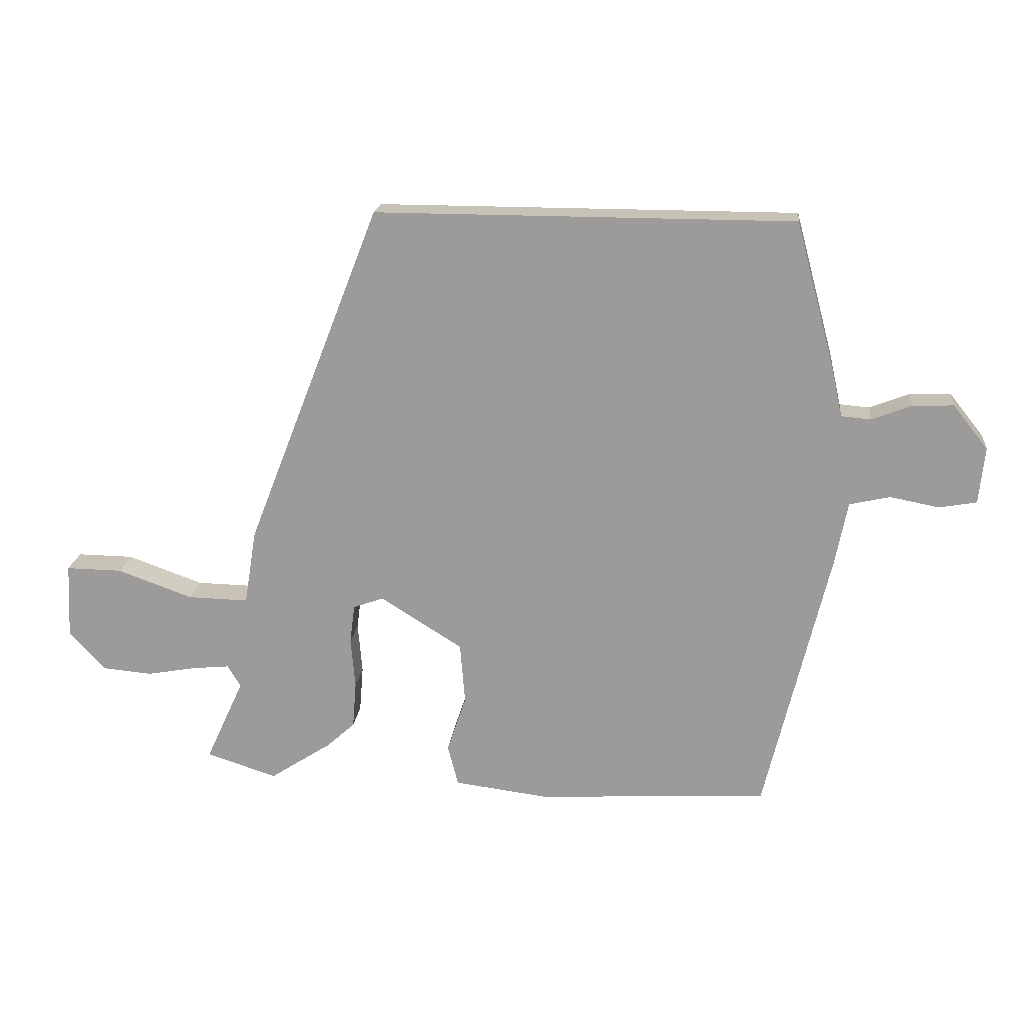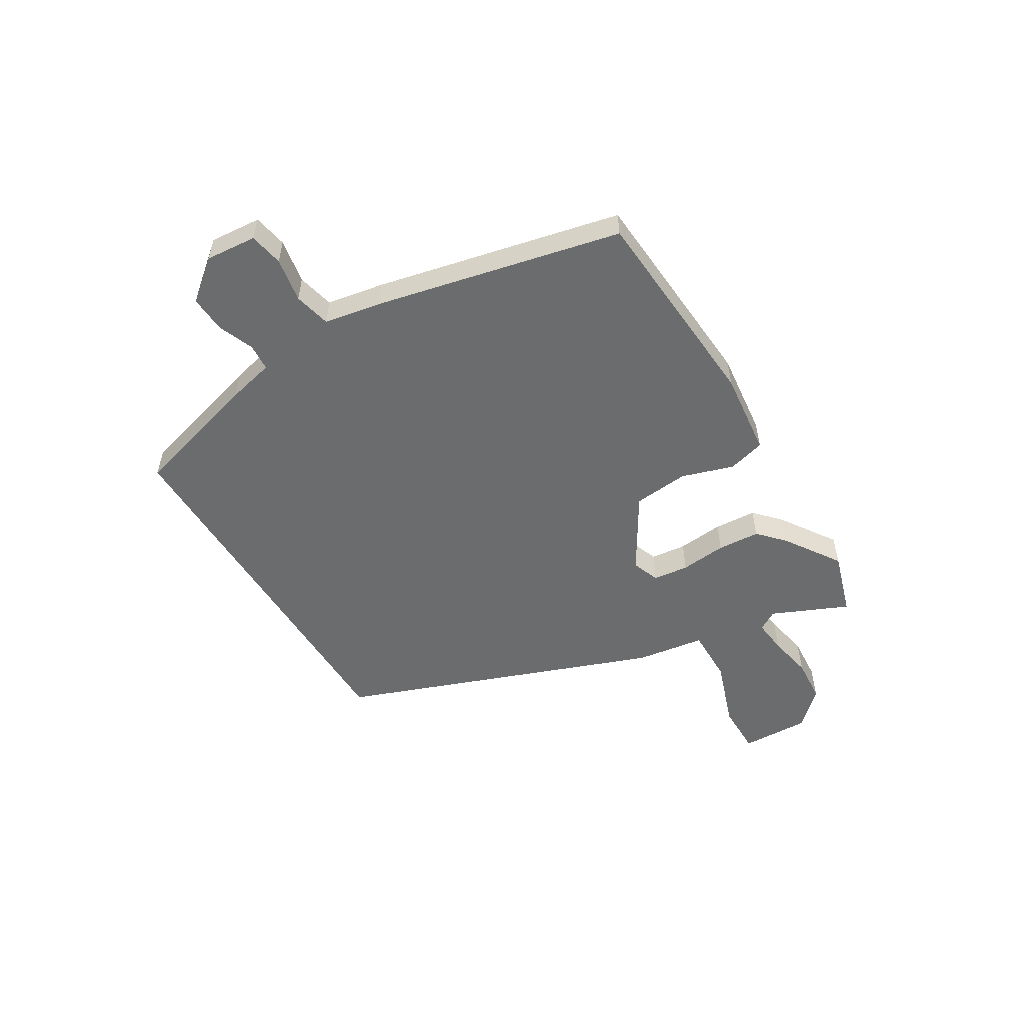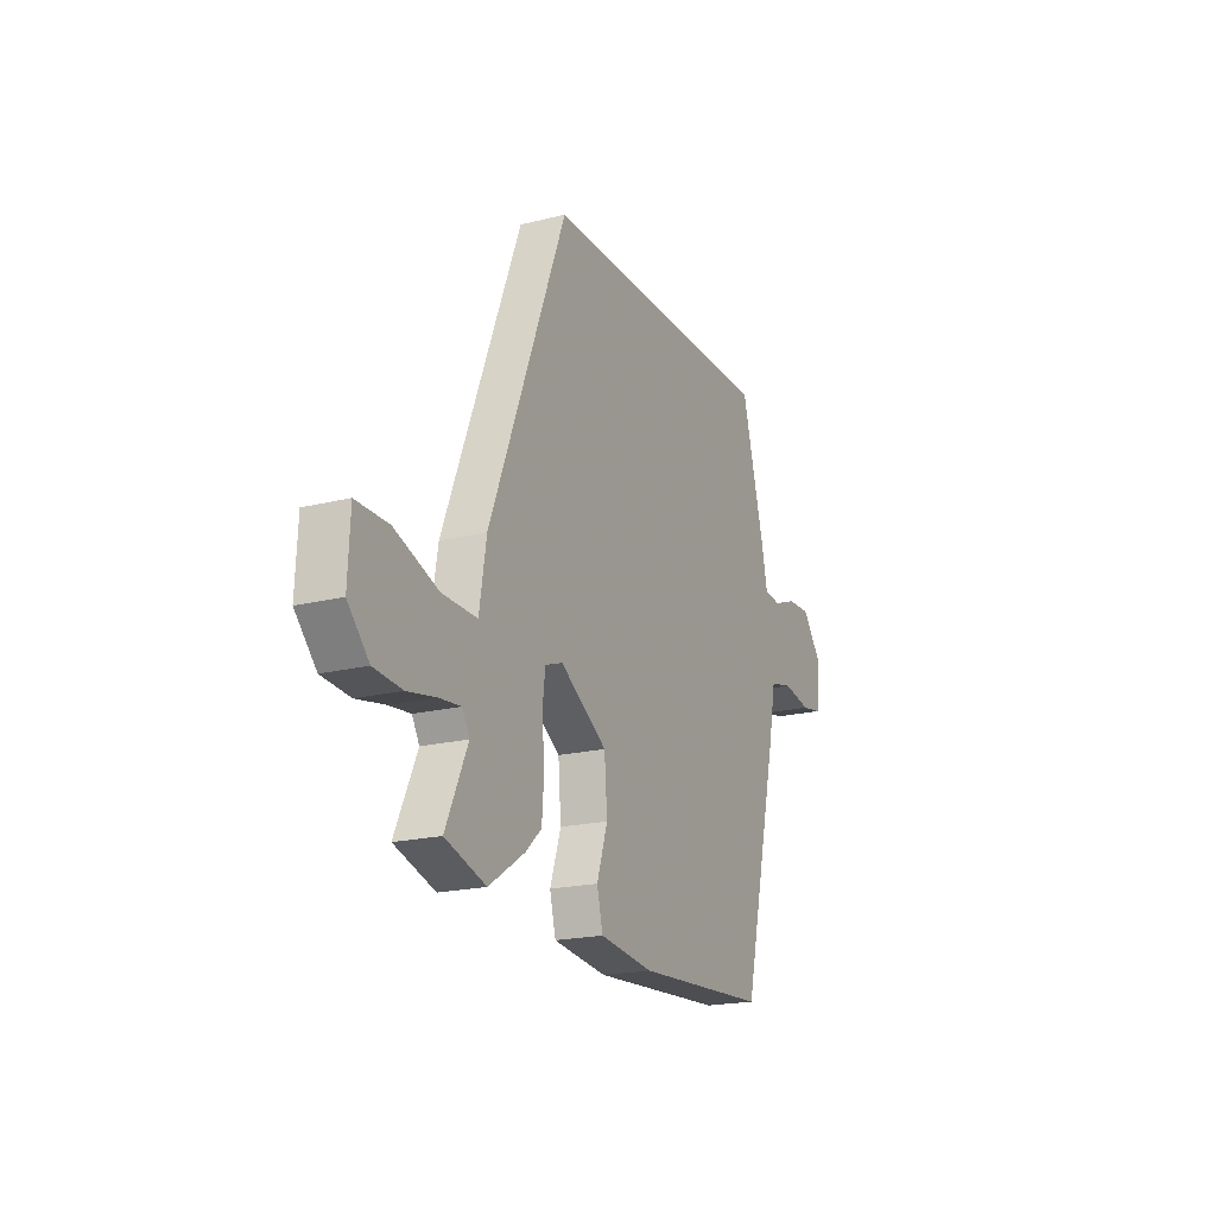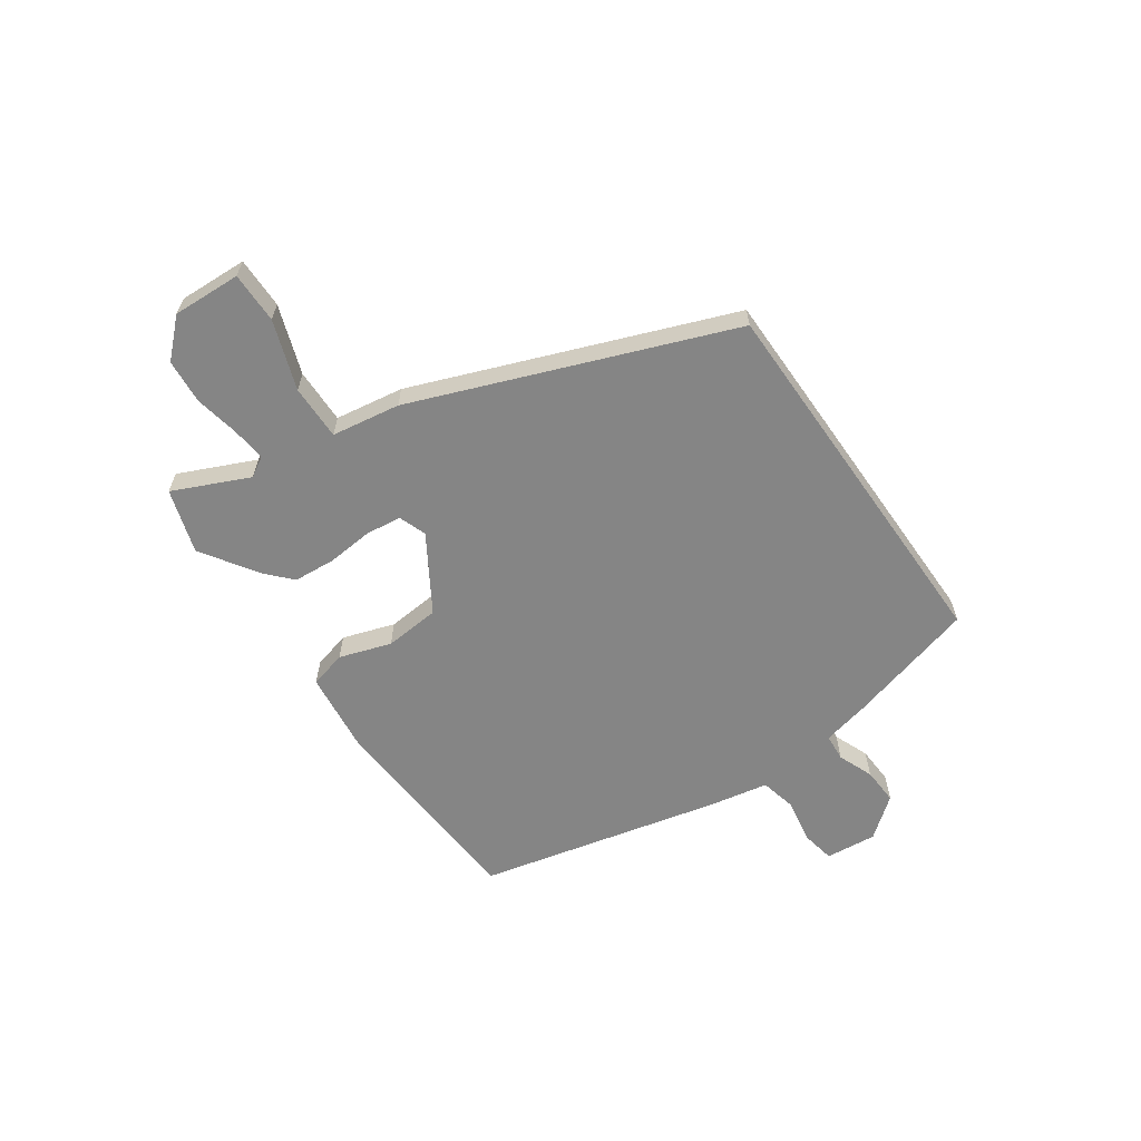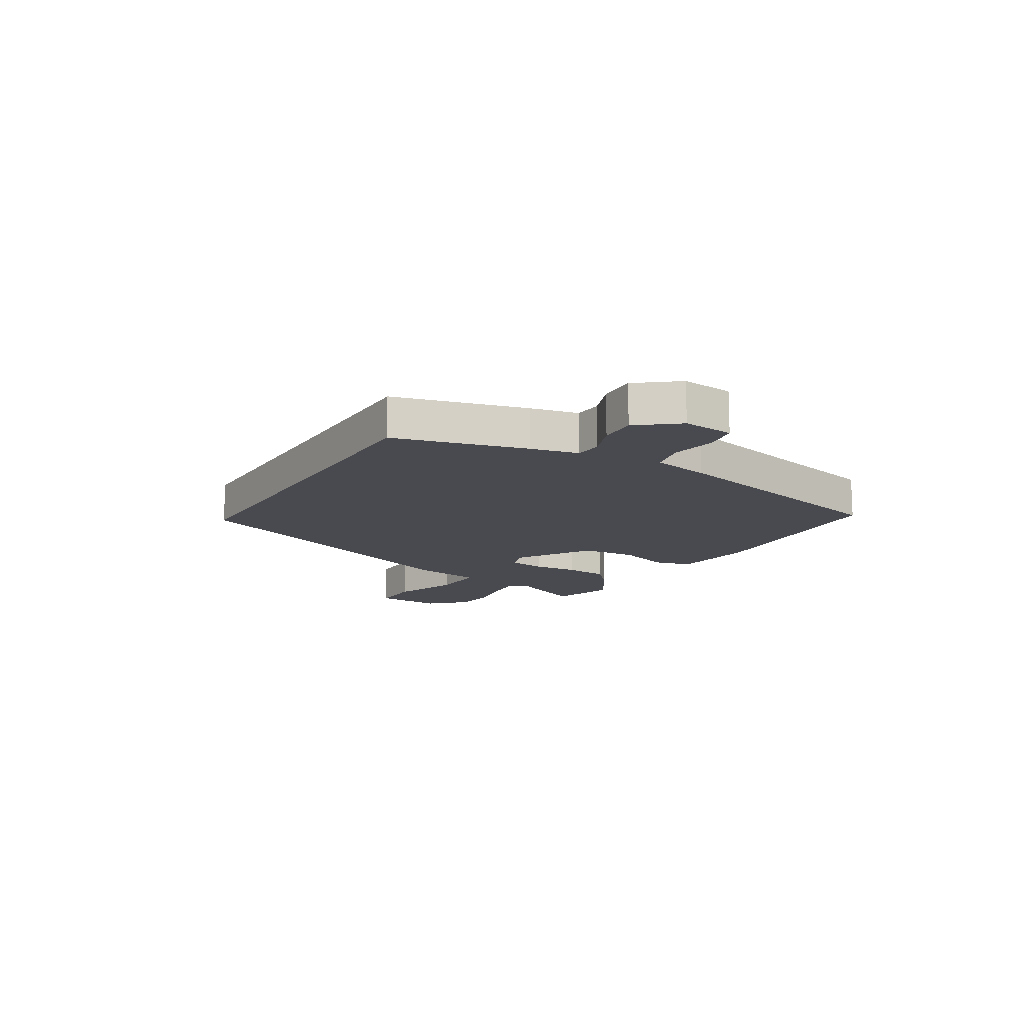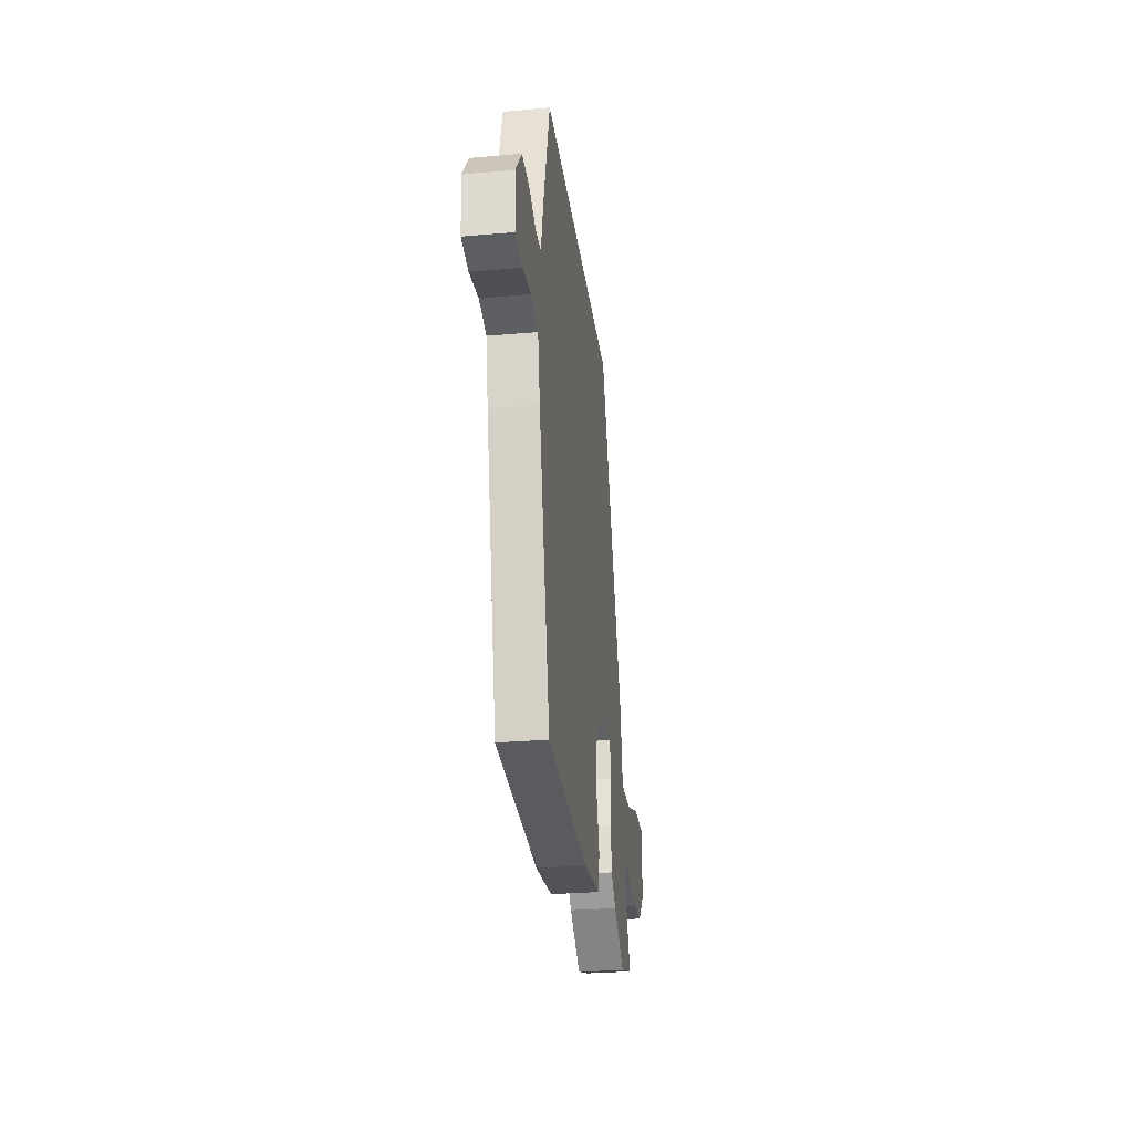
<metadata>
{"format":"obj","ext":"obj","renderer":"f3d","projection":"perspective","resolution":1024,"background":"white","views":[{"elev":19.1,"azim":6.3,"up":"+Z"},{"elev":-53.6,"azim":121.8,"up":"+Y"},{"elev":-19.6,"azim":-65.1,"up":"+Z"},{"elev":-61.7,"azim":-54.9,"up":"+Y"},{"elev":-13.5,"azim":58.8,"up":"+Y"},{"elev":-28.9,"azim":97.4,"up":"+Z"}]}
</metadata>
<code>
v -0.236 0.07 0.5
v 0.447 0.07 0.5
v 0.51 0.07 0.266
v 0.529 0.07 0.181
v 0.578 0.07 0.177
v 0.642 0.07 0.202
v 0.709 0.07 0.205
v 0.766 0.07 0.133
v 0.757 0.07 0.041
v 0.696 0.07 0.03
v 0.616 0.07 0.045
v 0.55 0.07 0.03
v 0.53 0.07 -0.073
v 0.425 0.07 -0.512
v 0.046 0.07 -0.534
v -0.107 0.07 -0.515
v -0.124 0.07 -0.448
v -0.093 0.07 -0.355
v -0.101 0.07 -0.255
v -0.235 0.07 -0.171
v -0.285 0.07 -0.189
v -0.293 0.07 -0.253
v -0.286 0.07 -0.336
v -0.292 0.07 -0.412
v -0.338 0.07 -0.454
v -0.439 0.07 -0.52
v -0.554 0.07 -0.483
v -0.492 0.07 -0.347
v -0.513 0.07 -0.311
v -0.574 0.07 -0.317
v -0.655 0.07 -0.332
v -0.735 0.07 -0.325
v -0.795 0.07 -0.261
v -0.789 0.07 -0.138
v -0.697 0.07 -0.139
v -0.574 0.07 -0.183
v -0.475 0.07 -0.185
v -0.455 0.07 -0.062
v -0.236 0 0.5
v 0.447 0 0.5
v 0.51 0 0.266
v 0.529 0 0.181
v 0.578 0 0.177
v 0.642 0 0.202
v 0.709 0 0.205
v 0.766 0 0.133
v 0.757 0 0.041
v 0.696 0 0.03
v 0.616 0 0.045
v 0.55 0 0.03
v 0.53 0 -0.073
v 0.425 0 -0.512
v 0.046 0 -0.534
v -0.107 0 -0.515
v -0.124 0 -0.448
v -0.093 0 -0.355
v -0.101 0 -0.255
v -0.235 0 -0.171
v -0.285 0 -0.189
v -0.293 0 -0.253
v -0.286 0 -0.336
v -0.292 0 -0.412
v -0.338 0 -0.454
v -0.439 0 -0.52
v -0.554 0 -0.483
v -0.492 0 -0.347
v -0.513 0 -0.311
v -0.574 0 -0.317
v -0.655 0 -0.332
v -0.735 0 -0.325
v -0.795 0 -0.261
v -0.789 0 -0.138
v -0.697 0 -0.139
v -0.574 0 -0.183
v -0.475 0 -0.185
v -0.455 0 -0.062
f 2 3 4
f 1 2 4
f 38 1 4
f 37 38 4
f 34 35 36
f 33 34 36
f 32 33 36
f 31 32 36
f 30 31 36
f 29 30 36 37
f 28 29 37
f 26 27 28
f 25 26 28
f 24 25 28
f 23 24 28
f 22 23 28
f 21 22 28 37
f 37 4 5
f 21 37 5
f 20 21 5
f 16 17 18
f 15 16 18
f 14 15 18
f 13 14 18
f 12 13 18
f 12 18 19
f 9 10 11
f 8 9 11
f 7 8 11
f 6 7 11
f 5 6 11
f 5 11 12
f 5 12 19 20
f 42 41 40
f 42 40 39
f 42 39 76
f 42 76 75
f 74 73 72
f 74 72 71
f 74 71 70
f 74 70 69
f 74 69 68
f 75 74 68 67
f 75 67 66
f 66 65 64
f 66 64 63
f 66 63 62
f 66 62 61
f 66 61 60
f 75 66 60 59
f 43 42 75
f 43 75 59
f 43 59 58
f 56 55 54
f 56 54 53
f 56 53 52
f 56 52 51
f 56 51 50
f 57 56 50
f 49 48 47
f 49 47 46
f 49 46 45
f 49 45 44
f 49 44 43
f 50 49 43
f 58 57 50 43
f 1 39 40 2
f 2 40 41 3
f 3 41 42 4
f 4 42 43 5
f 5 43 44 6
f 6 44 45 7
f 7 45 46 8
f 8 46 47 9
f 9 47 48 10
f 10 48 49 11
f 11 49 50 12
f 12 50 51 13
f 13 51 52 14
f 14 52 53 15
f 15 53 54 16
f 16 54 55 17
f 17 55 56 18
f 18 56 57 19
f 19 57 58 20
f 20 58 59 21
f 21 59 60 22
f 22 60 61 23
f 23 61 62 24
f 24 62 63 25
f 25 63 64 26
f 26 64 65 27
f 27 65 66 28
f 28 66 67 29
f 29 67 68 30
f 30 68 69 31
f 31 69 70 32
f 32 70 71 33
f 33 71 72 34
f 34 72 73 35
f 35 73 74 36
f 36 74 75 37
f 37 75 76 38
f 38 76 39 1

</code>
